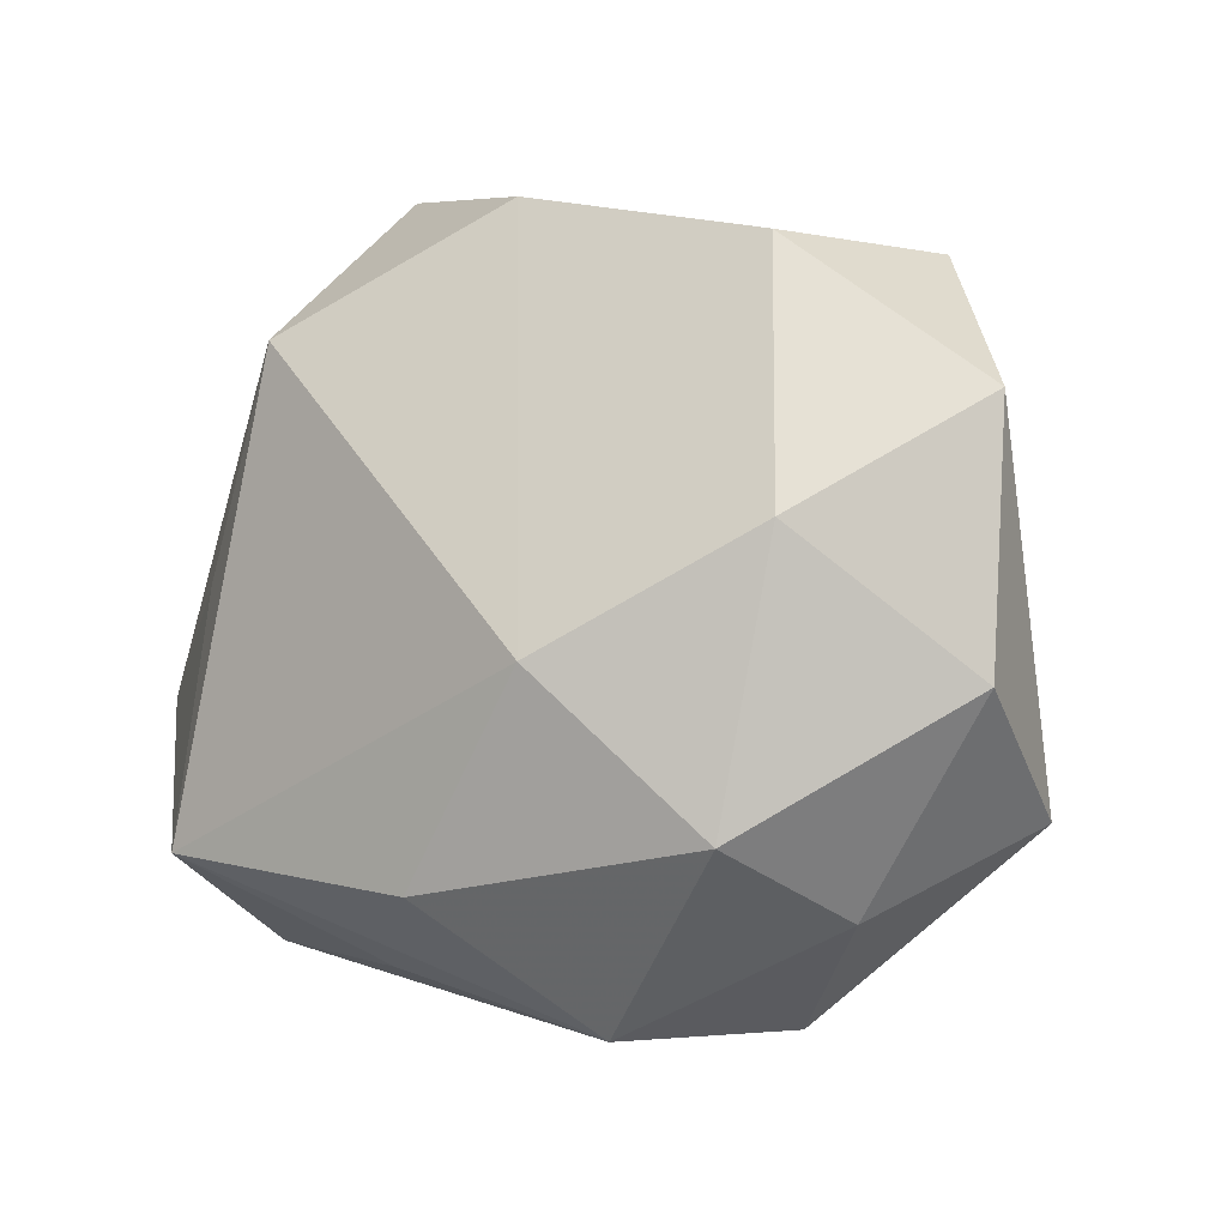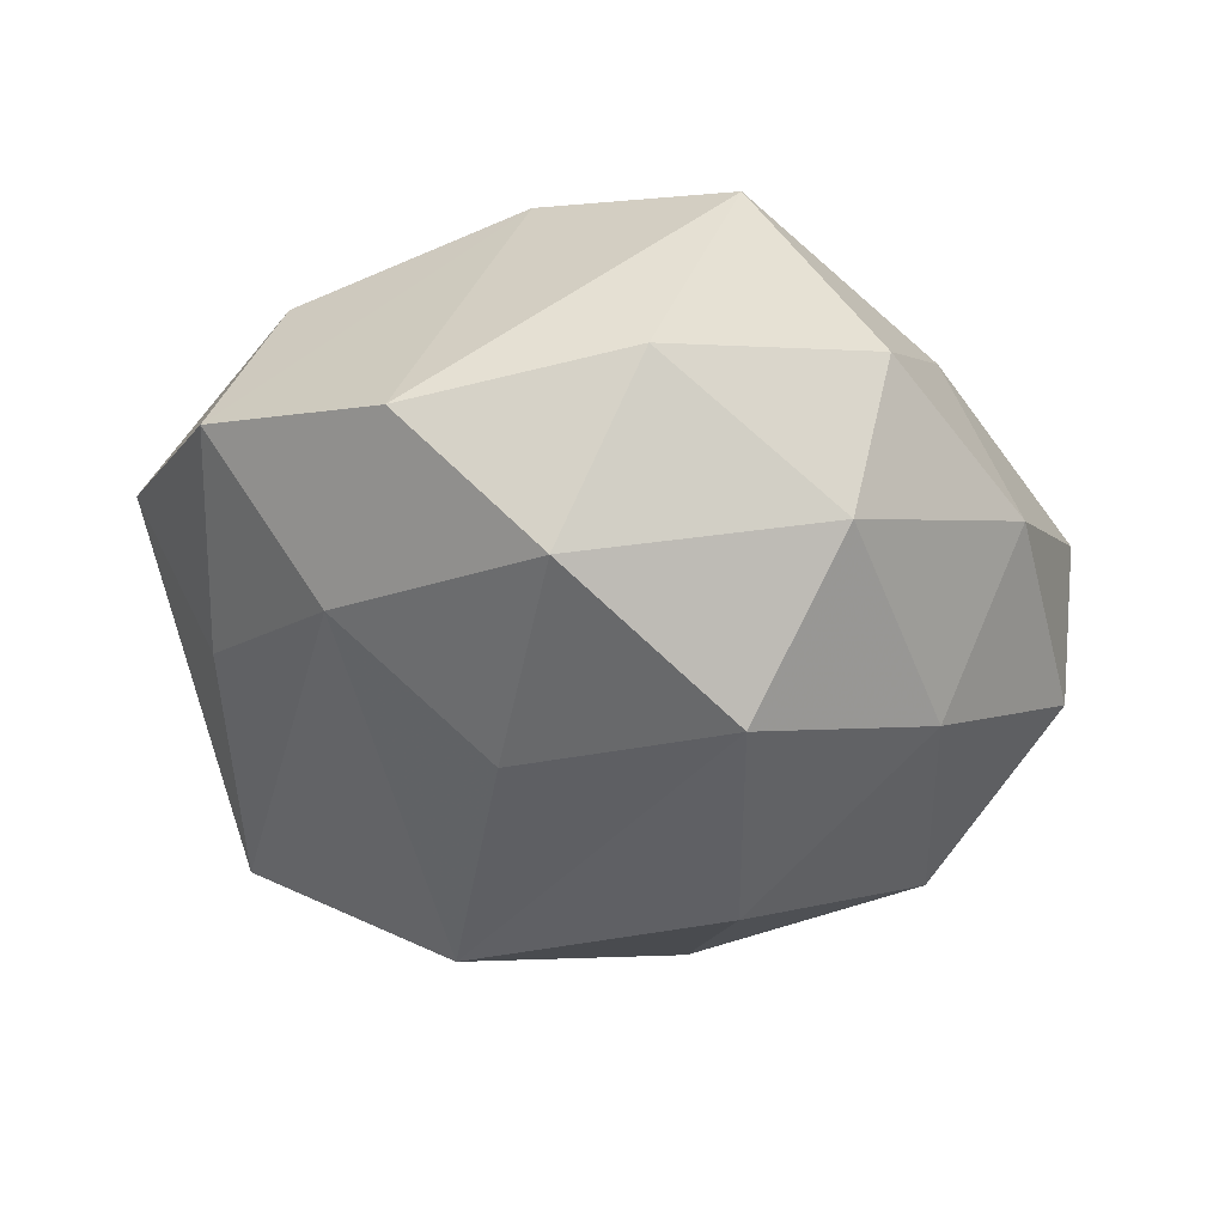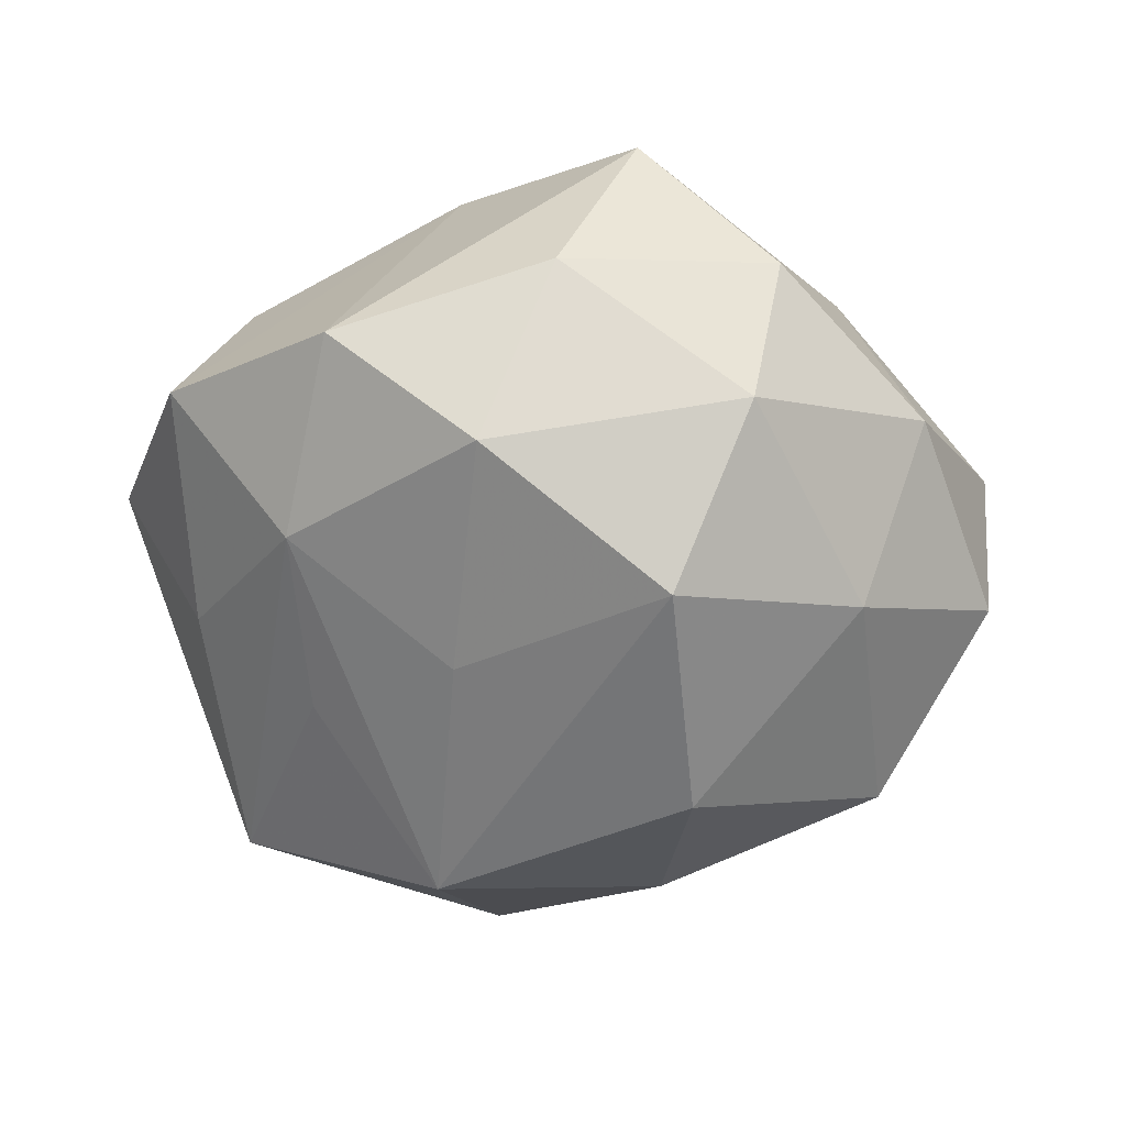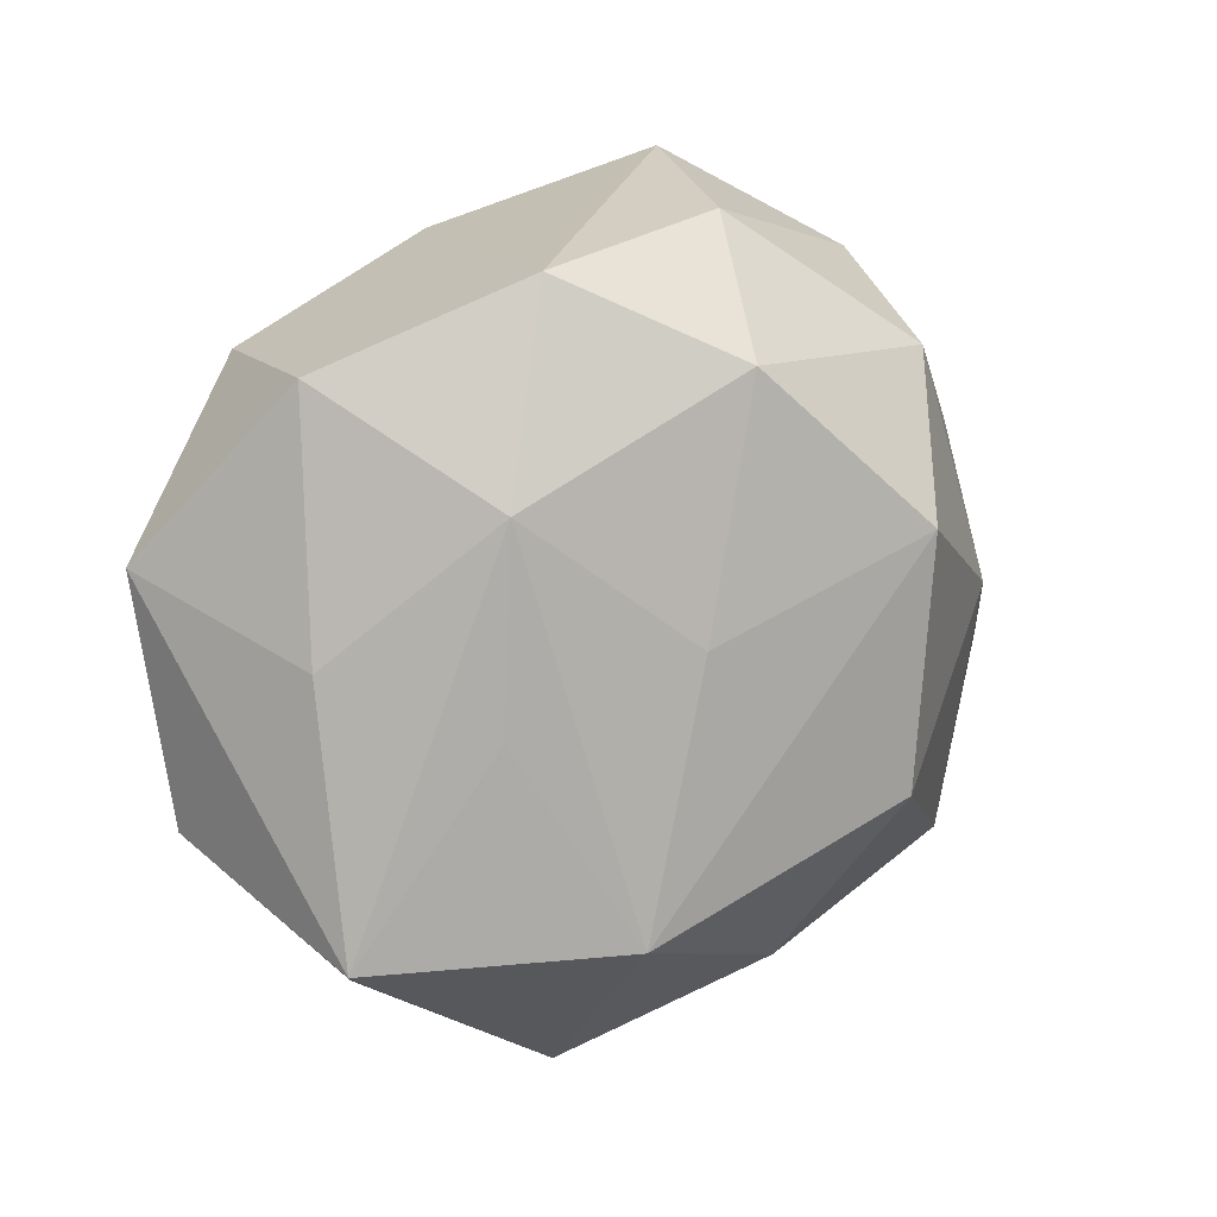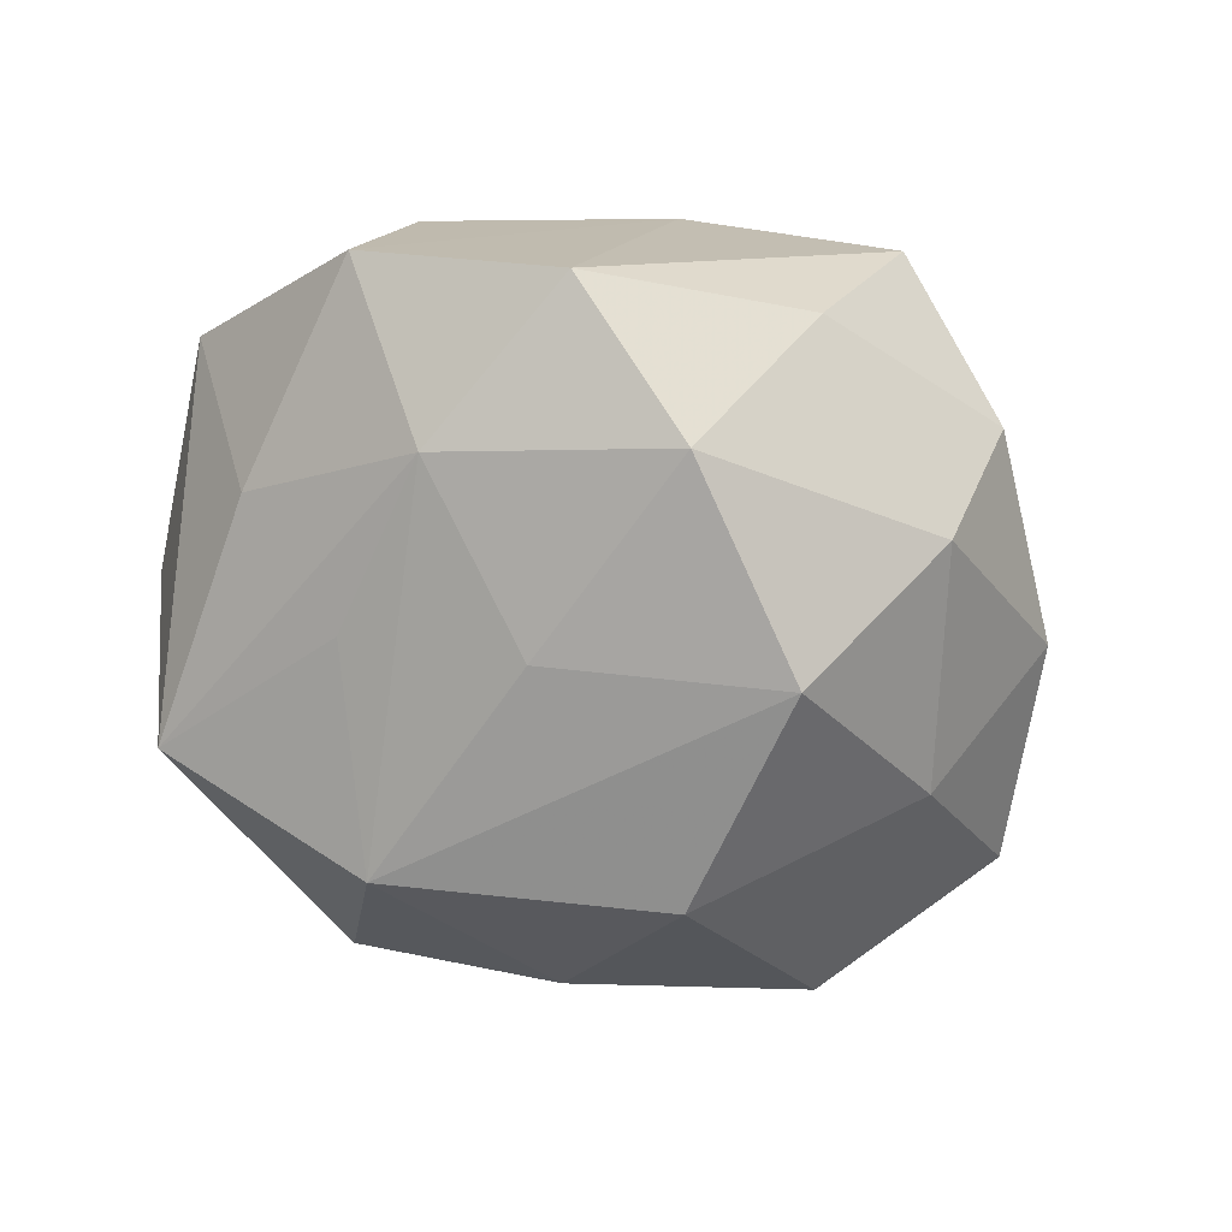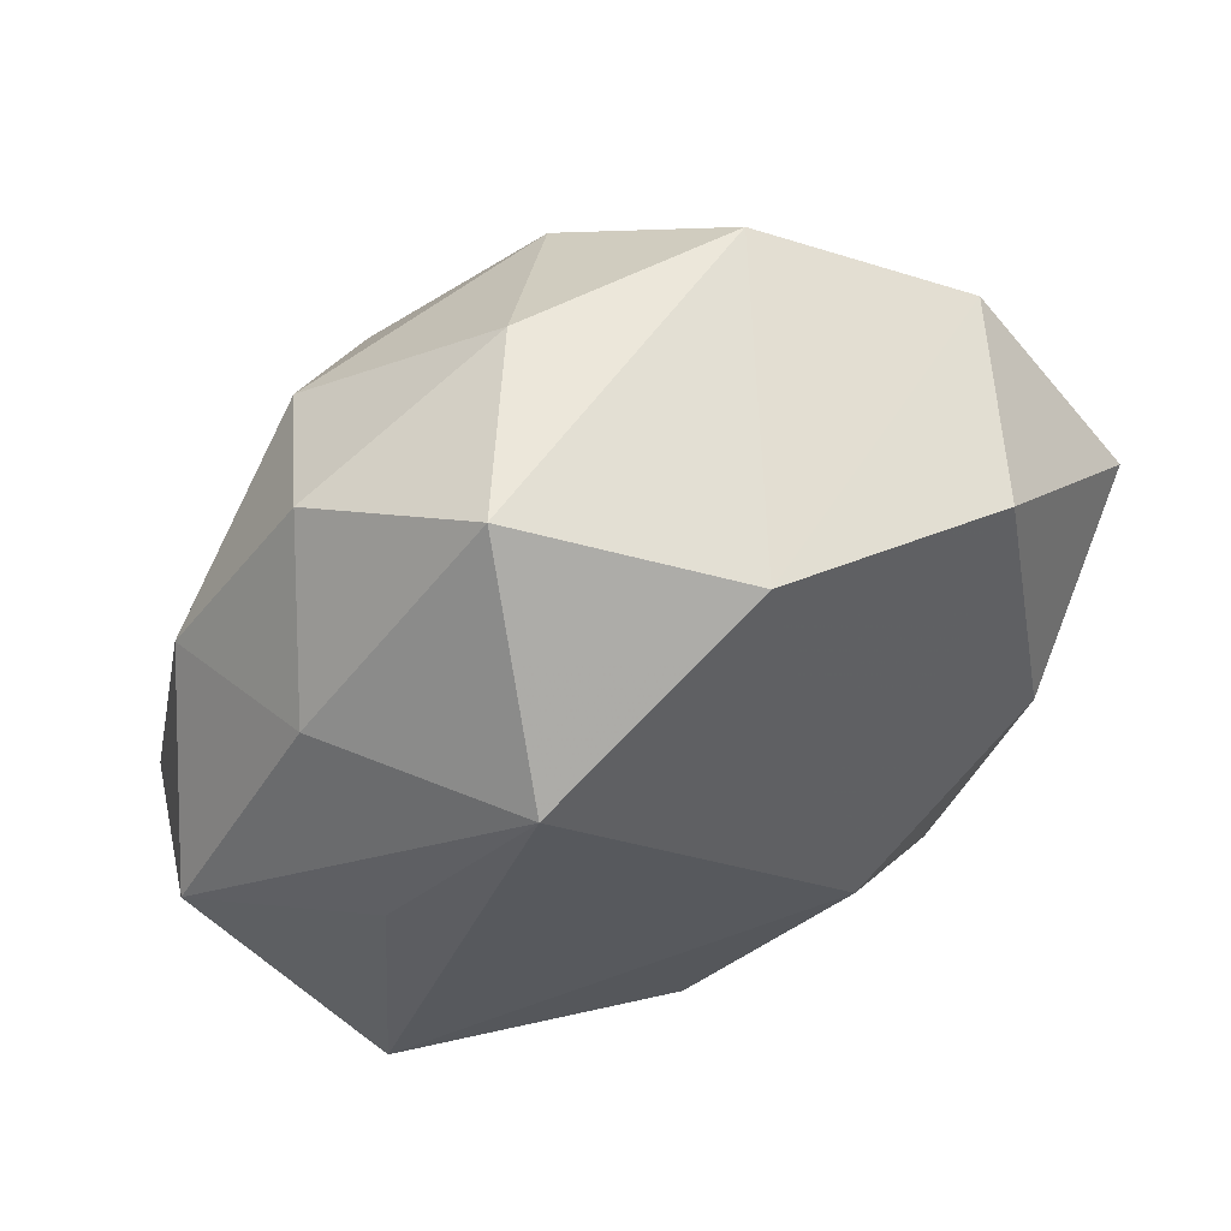
<metadata>
{"format":"obj","ext":"obj","renderer":"f3d","projection":"perspective","resolution":1024,"background":"white","views":[{"elev":-12.7,"azim":35.7,"up":"+Y"},{"elev":-47.2,"azim":-175.0,"up":"+Z"},{"elev":-58.7,"azim":-169.4,"up":"+Z"},{"elev":19.1,"azim":140.2,"up":"+Y"},{"elev":-63.0,"azim":161.3,"up":"+Z"},{"elev":58.8,"azim":-22.1,"up":"+Y"}]}
</metadata>
<code>
v 0.02079 -0.02138 0.01563
v 0.002698 0.02389 -0.02025
v 0.0123 -0.03142 -0.008888
v -0.0323 0.01093 -0.005288
v -0.03773 -0.003191 0.007194
v -0.02685 0.01618 0.008137
v -0.0225 0.02626 -0.002921
v -0.01463 0.01914 0.02221
v -0.01259 -0.02677 0.008626
v 0.0384 0.009947 0.006058
v -0.01878 0.02118 -0.01547
v -0.005045 0.03212 -0.007509
v 0.0294 0.02401 -0.003056
v -0.02476 0.002591 0.017
v -0.01229 0.03391 0.007973
v -0.0102 0.01074 -0.02584
v 0.01001 -0.008633 0.02338
v 0.008529 0.004566 -0.02194
v -0.002472 -0.02339 0.02003
v 0.02695 0.0001697 0.01736
v 0.02347 -0.02537 0.00184
v -0.02366 -0.0203 -0.01414
v -0.008505 -0.009708 -0.02585
v -0.02476 0.001381 -0.01727
v -0.008966 -0.02781 -0.003514
v 0.01437 -0.01679 -0.02243
v -0.03562 -0.007771 -0.006783
v 0.0058 -0.03299 0.006907
v -0.02662 -0.01816 0.01846
v 0.03176 0.00412 -0.007045
v 0.004285 0.02816 0.01631
v 0.02194 -0.0007702 -0.01591
v 0.03223 -0.01745 -0.01091
v 0.02438 0.02223 0.01321
v 0.03614 -0.01042 0.004649
v 0.01394 0.03053 -0.0105
v -0.0299 -0.02309 0.001981
v -0.003671 -0.02478 -0.01636
v 0.02045 0.01514 -0.01498
f 28 37 25
f 25 3 28
f 25 38 3
f 29 17 8
f 8 14 29
f 8 17 31
f 17 34 31
f 31 15 8
f 36 15 31
f 20 34 17
f 17 1 20
f 20 1 35
f 3 33 21
f 28 3 21
f 21 1 28
f 21 33 35
f 35 1 21
f 9 37 28
f 28 29 9
f 9 29 37
f 28 1 19
f 19 29 28
f 19 1 17
f 17 29 19
f 26 33 3
f 26 38 23
f 3 38 26
f 12 2 11
f 36 2 12
f 12 15 36
f 22 24 23
f 23 38 22
f 22 25 37
f 38 25 22
f 23 24 16
f 16 24 11
f 11 2 16
f 16 26 23
f 5 14 8
f 37 29 5
f 5 29 14
f 36 31 13
f 13 31 34
f 33 26 32
f 11 24 4
f 30 13 10
f 35 33 10
f 33 30 10
f 10 13 34
f 10 20 35
f 34 20 10
f 18 16 2
f 26 16 18
f 39 13 30
f 39 30 33
f 33 32 39
f 39 2 36
f 36 13 39
f 39 18 2
f 39 32 26
f 26 18 39
f 27 4 24
f 5 4 27
f 24 22 27
f 27 22 37
f 37 5 27
f 6 4 5
f 8 15 6
f 6 5 8
f 7 6 15
f 4 6 7
f 11 4 7
f 7 12 11
f 15 12 7

</code>
